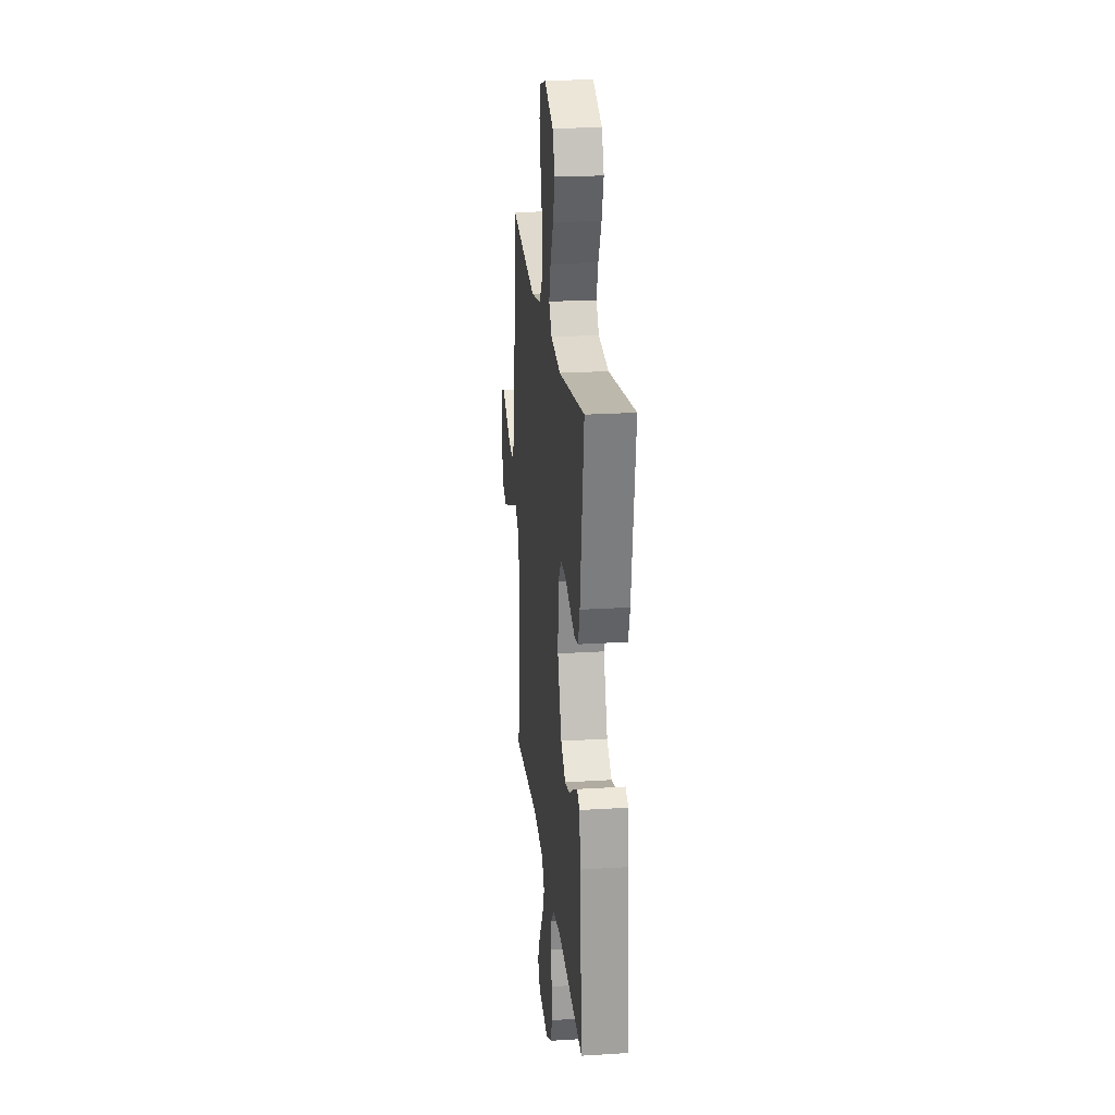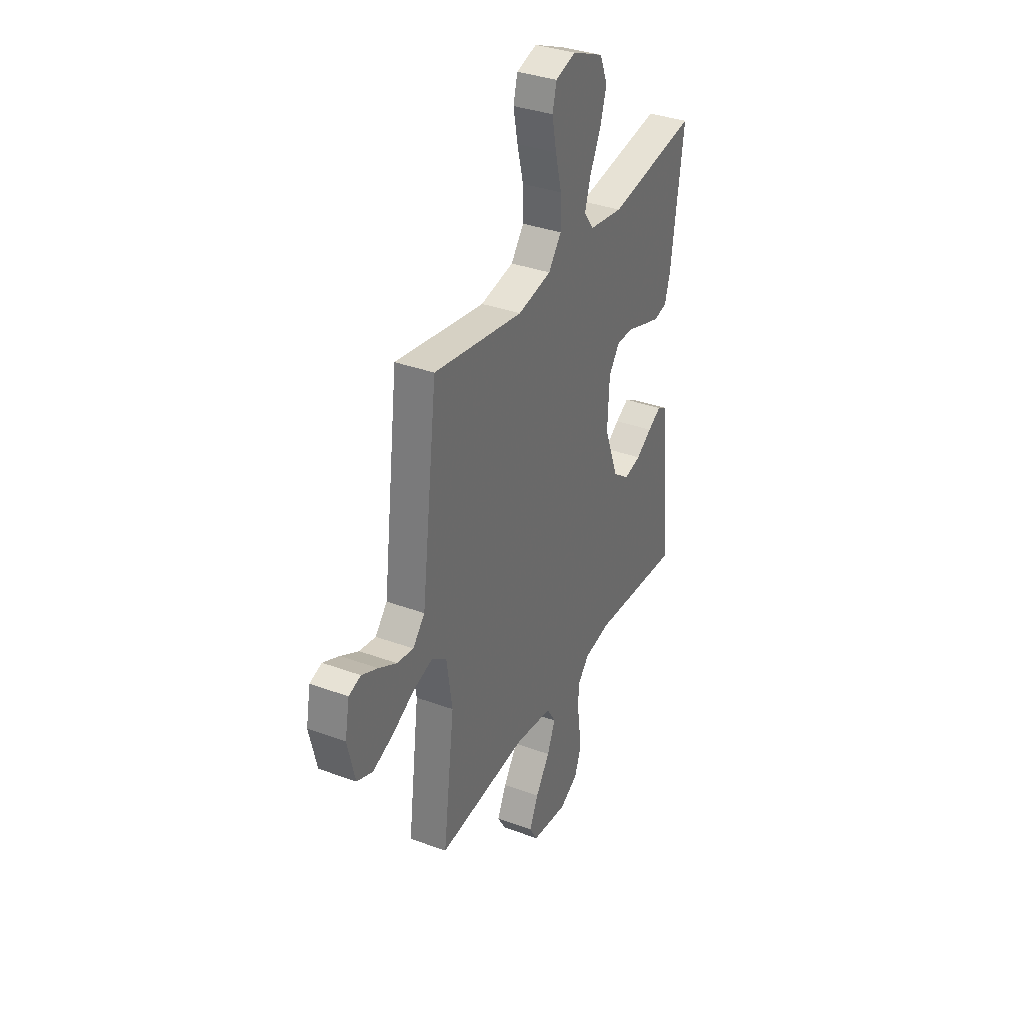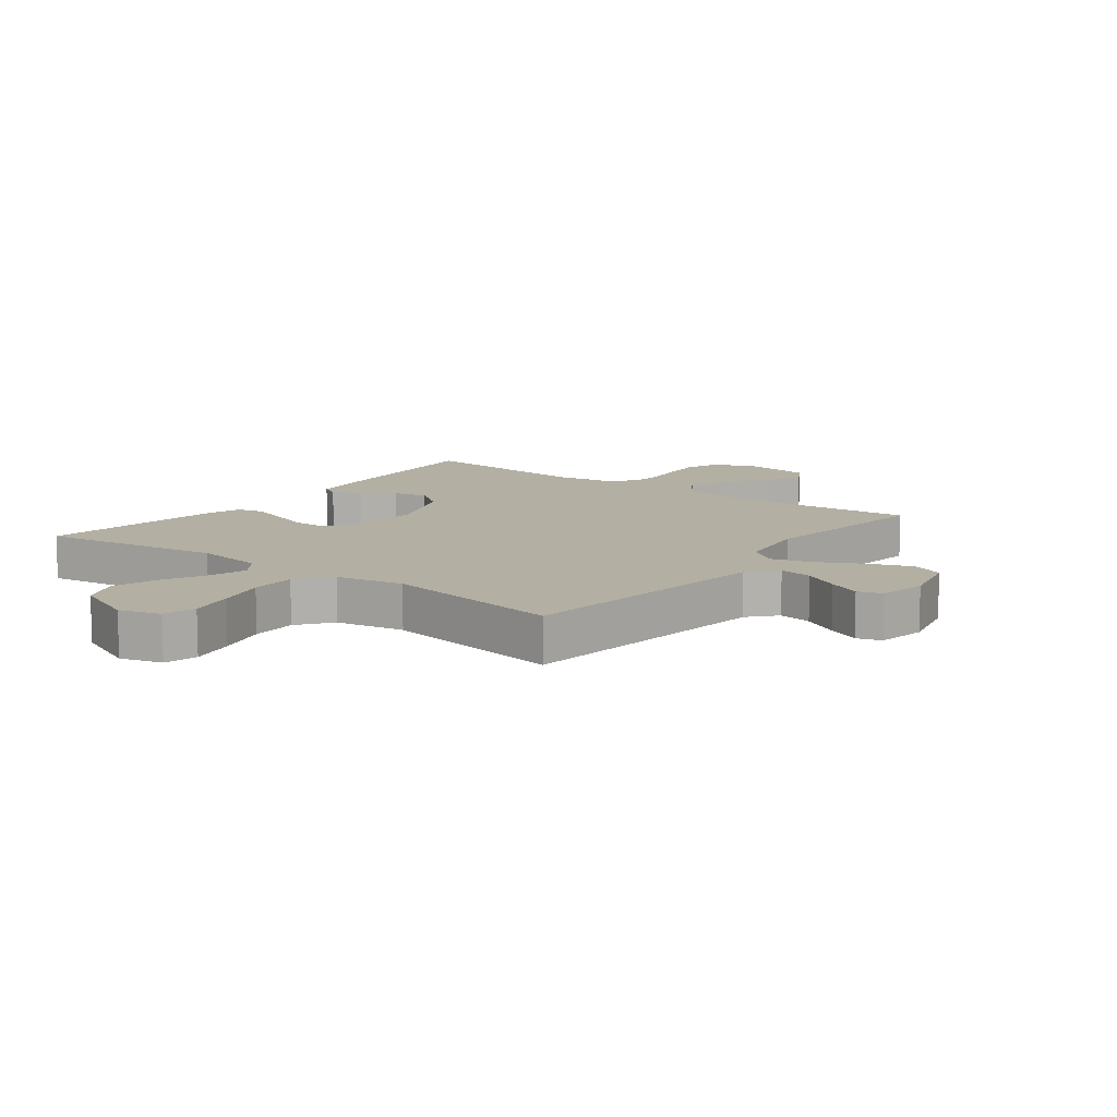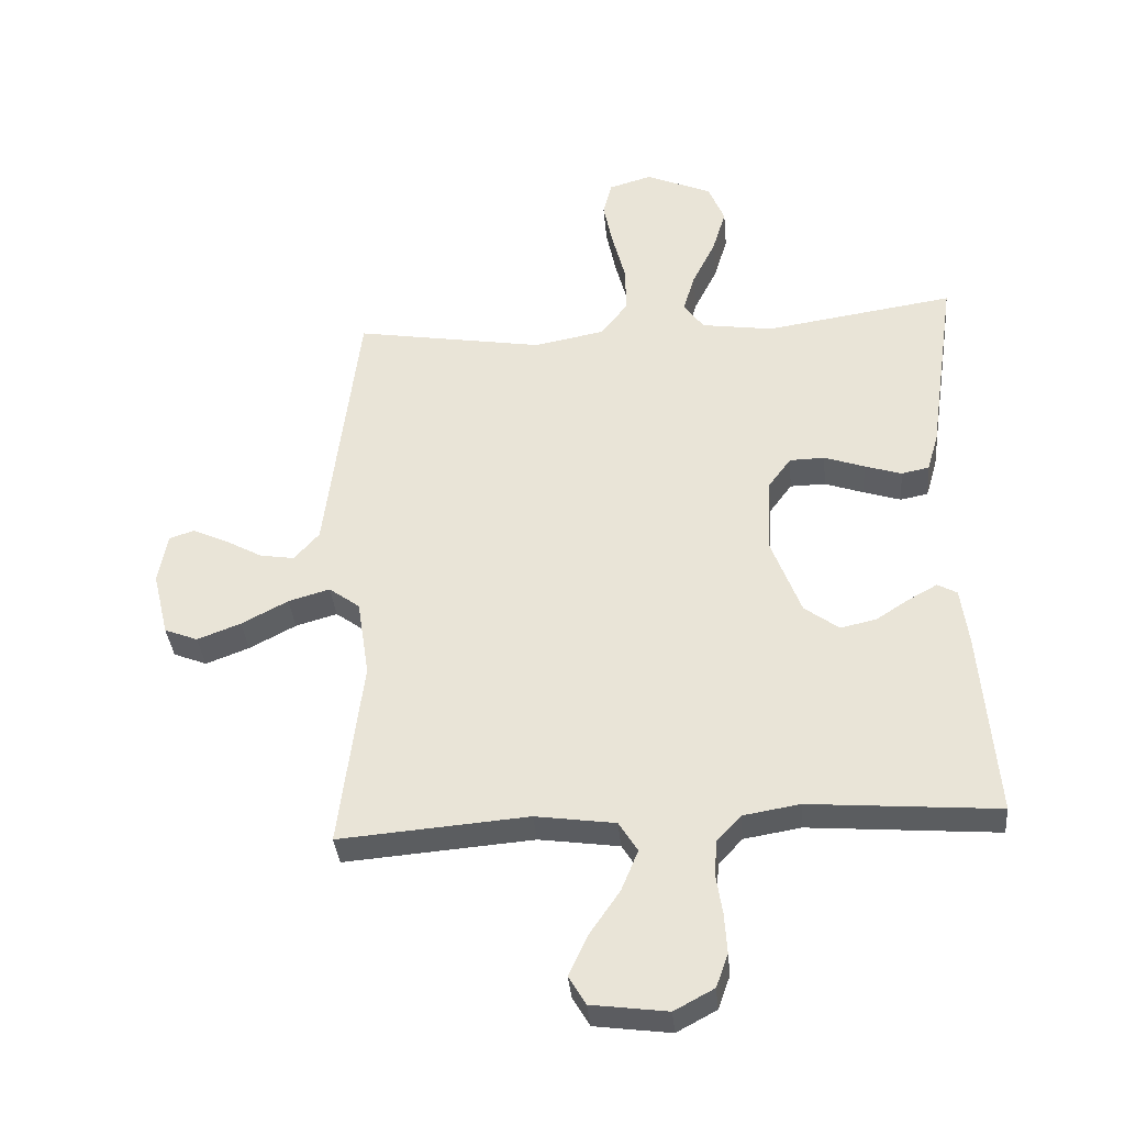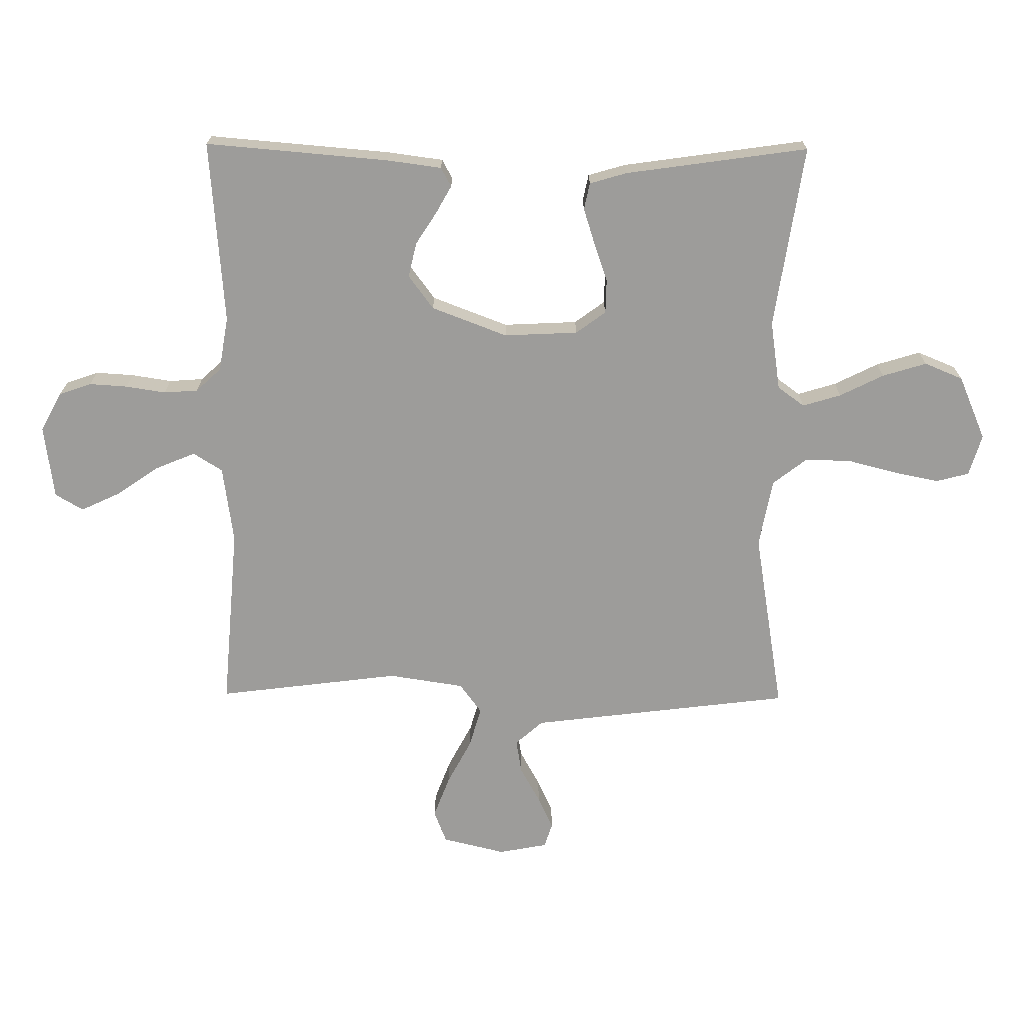
<metadata>
{"format":"obj","ext":"obj","renderer":"f3d","projection":"perspective","resolution":1024,"background":"white","views":[{"elev":23.2,"azim":-96.1,"up":"+Z"},{"elev":34.9,"azim":116.2,"up":"+Z"},{"elev":11.1,"azim":37.2,"up":"+Y"},{"elev":-35.9,"azim":-174.8,"up":"+Z"},{"elev":-70.3,"azim":-90.5,"up":"+Y"}]}
</metadata>
<code>
v 0.5 0.07 0.5
v 0.537 0.07 0.2
v 0.553 0.07 0.071
v 0.593 0.07 0.026
v 0.648 0.07 0.035
v 0.708 0.07 0.068
v 0.762 0.07 0.093
v 0.802 0.07 0.08
v 0.817 0.07 0
v 0.792 0.07 -0.103
v 0.739 0.07 -0.124
v 0.67 0.07 -0.098
v 0.596 0.07 -0.059
v 0.53 0.07 -0.04
v 0.481 0.07 -0.076
v 0.462 0.07 -0.2
v 0.5 0.07 -0.5
v 0.2 0.07 -0.476
v 0.073 0.07 -0.494
v 0.043 0.07 -0.542
v 0.07 0.07 -0.607
v 0.118 0.07 -0.677
v 0.148 0.07 -0.741
v 0.121 0.07 -0.787
v 0 0.07 -0.803
v -0.063 0.07 -0.769
v -0.082 0.07 -0.716
v -0.078 0.07 -0.653
v -0.068 0.07 -0.588
v -0.072 0.07 -0.532
v -0.11 0.07 -0.491
v -0.2 0.07 -0.476
v -0.5 0.07 -0.5
v -0.475 0.07 -0.2
v -0.463 0.07 -0.11
v -0.432 0.07 -0.093
v -0.387 0.07 -0.118
v -0.334 0.07 -0.152
v -0.277 0.07 -0.165
v -0.222 0.07 -0.124
v -0.175 0.07 0
v -0.181 0.07 0.121
v -0.217 0.07 0.17
v -0.273 0.07 0.171
v -0.336 0.07 0.149
v -0.395 0.07 0.13
v -0.439 0.07 0.139
v -0.457 0.07 0.2
v -0.5 0.07 0.5
v -0.2 0.07 0.455
v -0.086 0.07 0.472
v -0.054 0.07 0.516
v -0.073 0.07 0.579
v -0.109 0.07 0.651
v -0.131 0.07 0.723
v -0.105 0.07 0.786
v 0 0.07 0.831
v 0.068 0.07 0.811
v 0.082 0.07 0.757
v 0.067 0.07 0.683
v 0.046 0.07 0.601
v 0.045 0.07 0.526
v 0.088 0.07 0.471
v 0.2 0.07 0.45
v 0.5 0 0.5
v 0.537 0 0.2
v 0.553 0 0.071
v 0.593 0 0.026
v 0.648 0 0.035
v 0.708 0 0.068
v 0.762 0 0.093
v 0.802 0 0.08
v 0.817 0 0
v 0.792 0 -0.103
v 0.739 0 -0.124
v 0.67 0 -0.098
v 0.596 0 -0.059
v 0.53 0 -0.04
v 0.481 0 -0.076
v 0.462 0 -0.2
v 0.5 0 -0.5
v 0.2 0 -0.476
v 0.073 0 -0.494
v 0.043 0 -0.542
v 0.07 0 -0.607
v 0.118 0 -0.677
v 0.148 0 -0.741
v 0.121 0 -0.787
v 0 0 -0.803
v -0.063 0 -0.769
v -0.082 0 -0.716
v -0.078 0 -0.653
v -0.068 0 -0.588
v -0.072 0 -0.532
v -0.11 0 -0.491
v -0.2 0 -0.476
v -0.5 0 -0.5
v -0.475 0 -0.2
v -0.463 0 -0.11
v -0.432 0 -0.093
v -0.387 0 -0.118
v -0.334 0 -0.152
v -0.277 0 -0.165
v -0.222 0 -0.124
v -0.175 0 0
v -0.181 0 0.121
v -0.217 0 0.17
v -0.273 0 0.171
v -0.336 0 0.149
v -0.395 0 0.13
v -0.439 0 0.139
v -0.457 0 0.2
v -0.5 0 0.5
v -0.2 0 0.455
v -0.086 0 0.472
v -0.054 0 0.516
v -0.073 0 0.579
v -0.109 0 0.651
v -0.131 0 0.723
v -0.105 0 0.786
v 0 0 0.831
v 0.068 0 0.811
v 0.082 0 0.757
v 0.067 0 0.683
v 0.046 0 0.601
v 0.045 0 0.526
v 0.088 0 0.471
v 0.2 0 0.45
f 58 59 60 61
f 56 57 58 61
f 56 61 62
f 53 54 55 56
f 52 53 56 62
f 51 52 62 63
f 47 48 49 50
f 44 45 46 47
f 44 47 50 51
f 35 36 37 38
f 33 34 35 38
f 32 33 38 39
f 31 32 39 40
f 26 27 28 29
f 24 25 26 29
f 24 29 30
f 21 22 23 24
f 20 21 24 30
f 19 20 30 31
f 16 17 18
f 15 16 18 19
f 10 11 12 13
f 10 13 14
f 9 10 14
f 8 9 14
f 5 6 7 8
f 5 8 14
f 4 5 14
f 3 4 14 15
f 64 1 2
f 43 44 51 63
f 42 43 63 64
f 41 42 64 2
f 19 31 40 41
f 15 19 41
f 2 3 15 41
f 125 124 123 122
f 125 122 121 120
f 126 125 120
f 120 119 118 117
f 126 120 117 116
f 127 126 116 115
f 114 113 112 111
f 111 110 109 108
f 115 114 111 108
f 102 101 100 99
f 102 99 98 97
f 103 102 97 96
f 104 103 96 95
f 93 92 91 90
f 93 90 89 88
f 94 93 88
f 88 87 86 85
f 94 88 85 84
f 95 94 84 83
f 82 81 80
f 83 82 80 79
f 77 76 75 74
f 78 77 74
f 78 74 73
f 78 73 72
f 72 71 70 69
f 78 72 69
f 78 69 68
f 79 78 68 67
f 66 65 128
f 127 115 108 107
f 128 127 107 106
f 66 128 106 105
f 105 104 95 83
f 105 83 79
f 105 79 67 66
f 1 65 66 2
f 2 66 67 3
f 3 67 68 4
f 4 68 69 5
f 5 69 70 6
f 6 70 71 7
f 7 71 72 8
f 8 72 73 9
f 9 73 74 10
f 10 74 75 11
f 11 75 76 12
f 12 76 77 13
f 13 77 78 14
f 14 78 79 15
f 15 79 80 16
f 16 80 81 17
f 17 81 82 18
f 18 82 83 19
f 19 83 84 20
f 20 84 85 21
f 21 85 86 22
f 22 86 87 23
f 23 87 88 24
f 24 88 89 25
f 25 89 90 26
f 26 90 91 27
f 27 91 92 28
f 28 92 93 29
f 29 93 94 30
f 30 94 95 31
f 31 95 96 32
f 32 96 97 33
f 33 97 98 34
f 34 98 99 35
f 35 99 100 36
f 36 100 101 37
f 37 101 102 38
f 38 102 103 39
f 39 103 104 40
f 40 104 105 41
f 41 105 106 42
f 42 106 107 43
f 43 107 108 44
f 44 108 109 45
f 45 109 110 46
f 46 110 111 47
f 47 111 112 48
f 48 112 113 49
f 49 113 114 50
f 50 114 115 51
f 51 115 116 52
f 52 116 117 53
f 53 117 118 54
f 54 118 119 55
f 55 119 120 56
f 56 120 121 57
f 57 121 122 58
f 58 122 123 59
f 59 123 124 60
f 60 124 125 61
f 61 125 126 62
f 62 126 127 63
f 63 127 128 64
f 64 128 65 1

</code>
